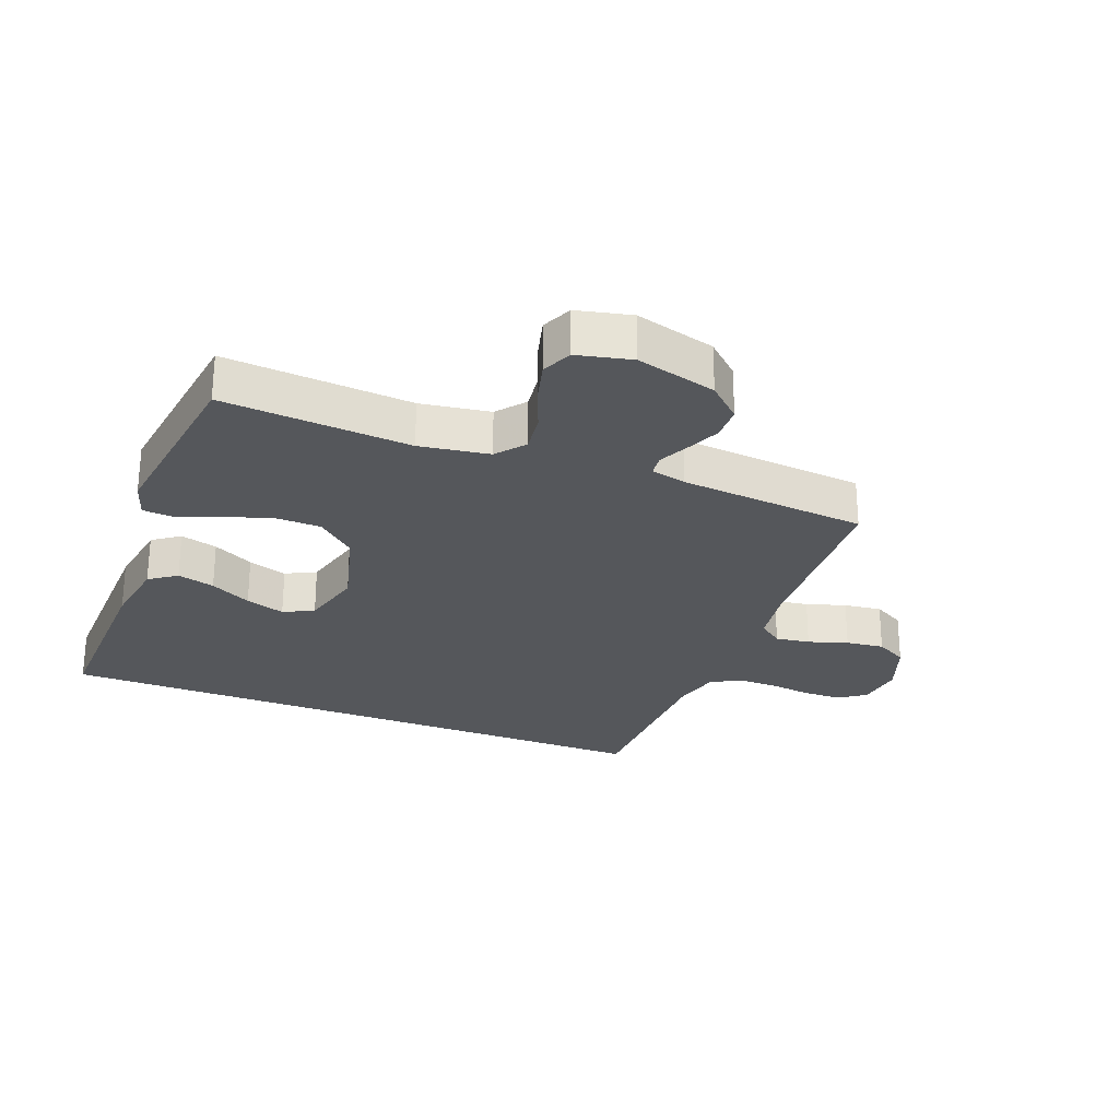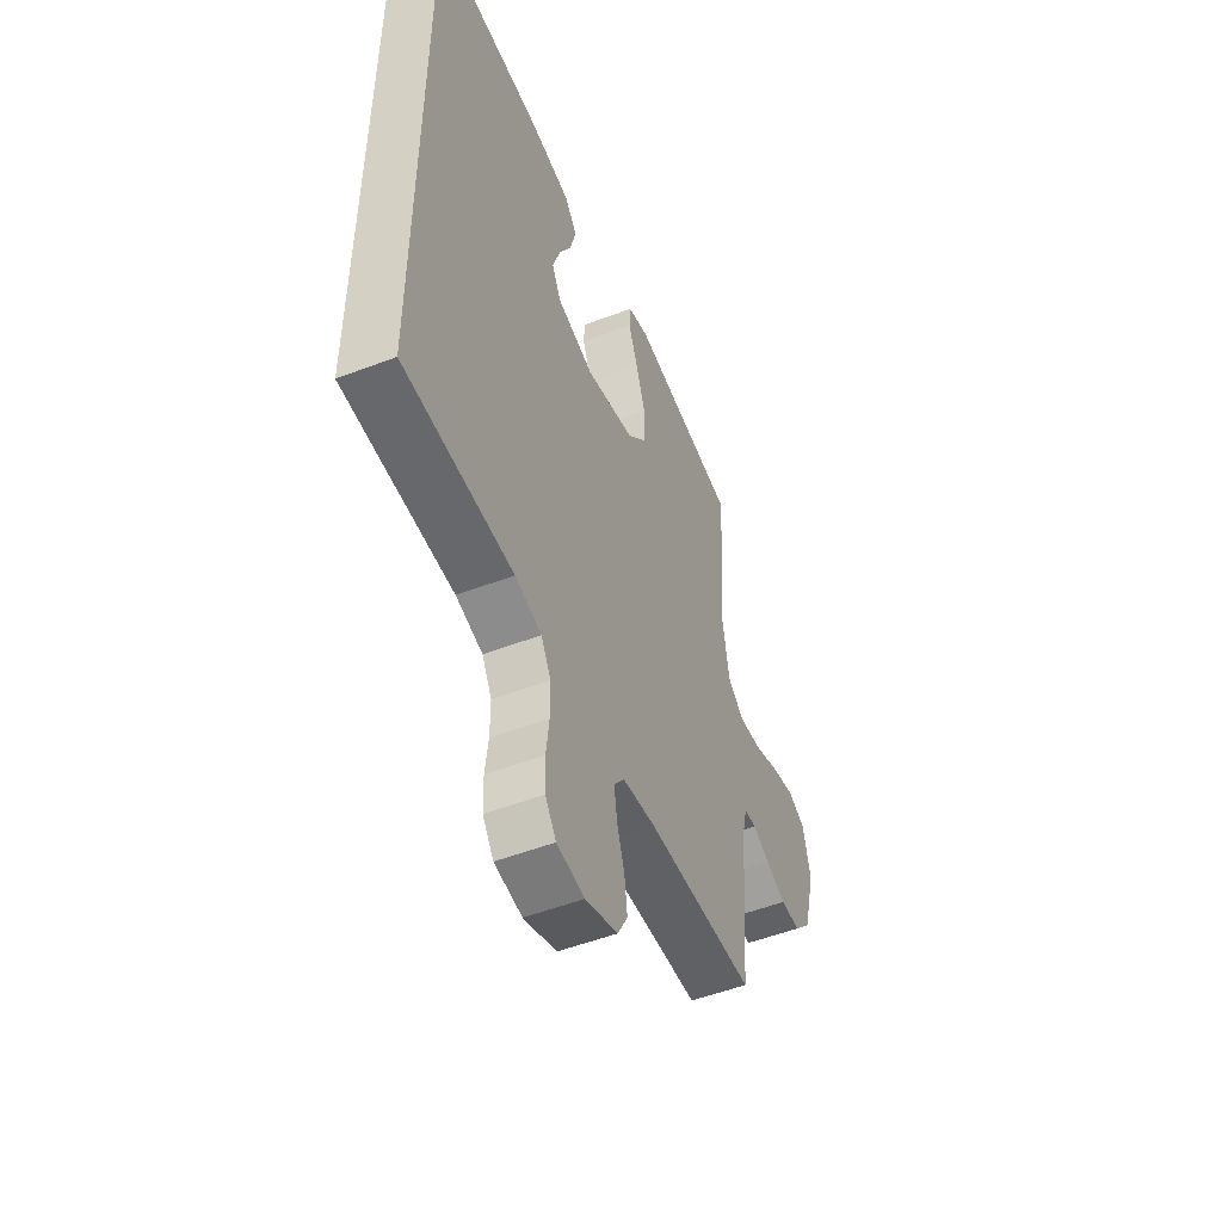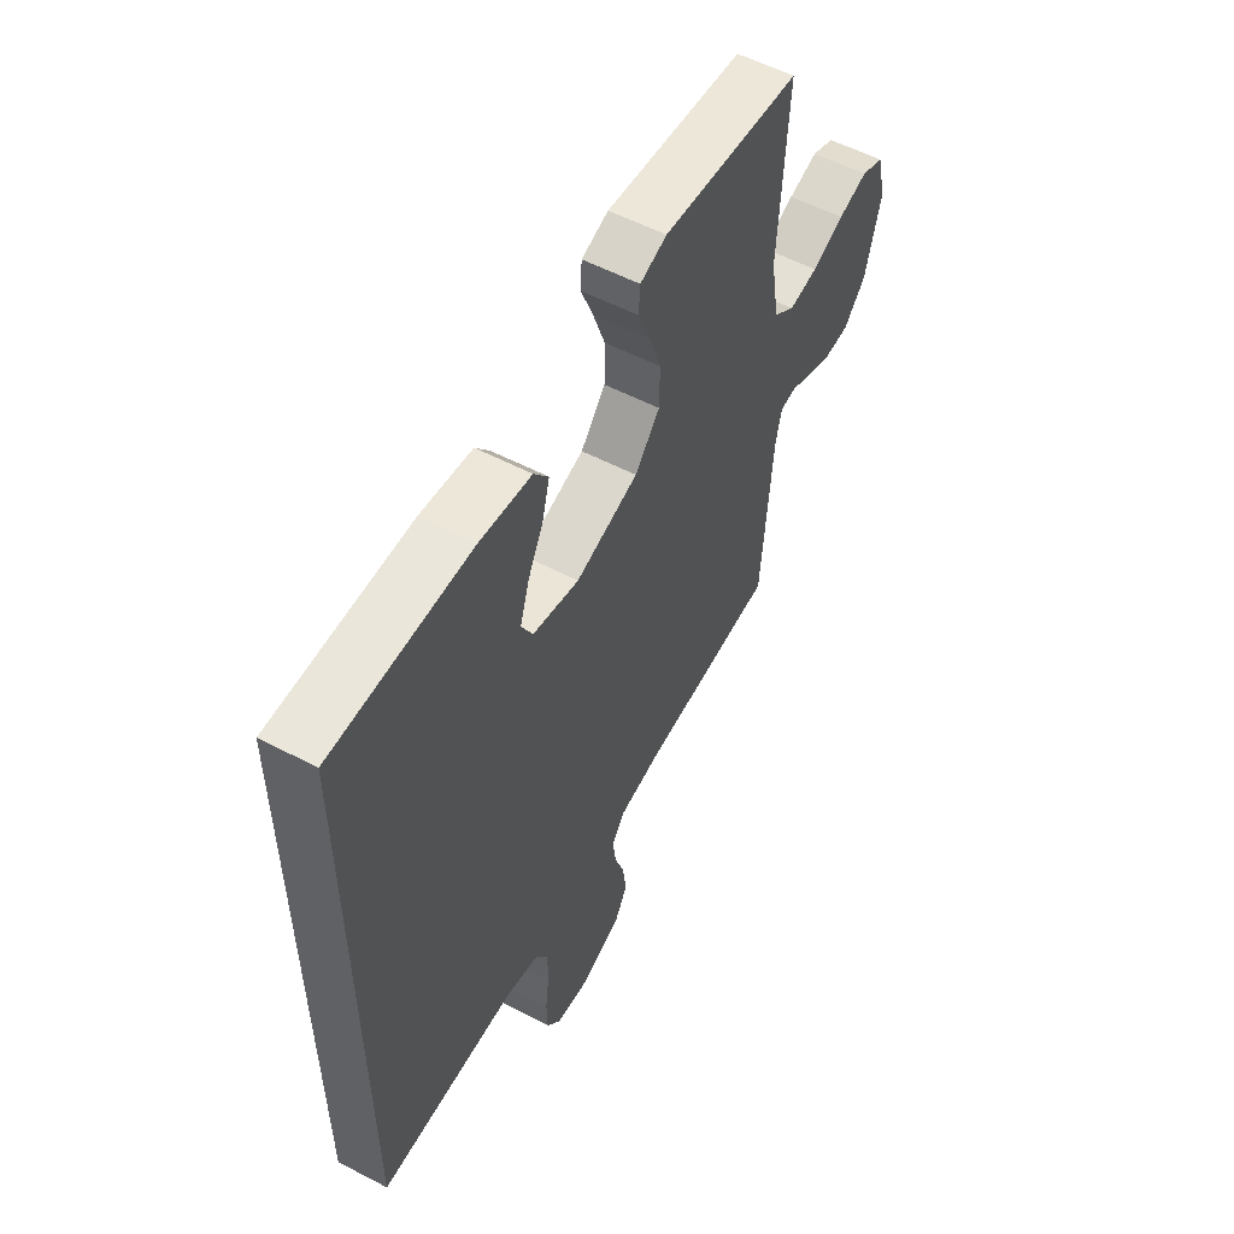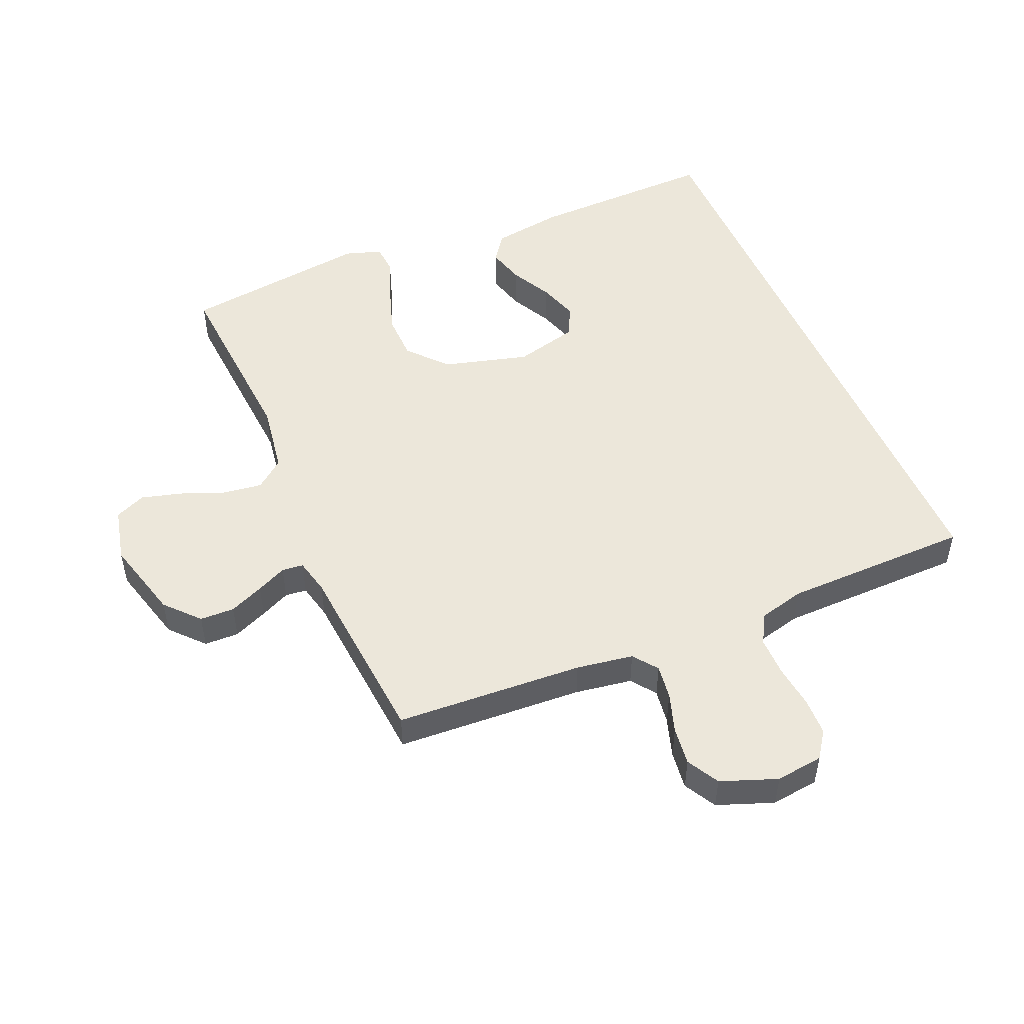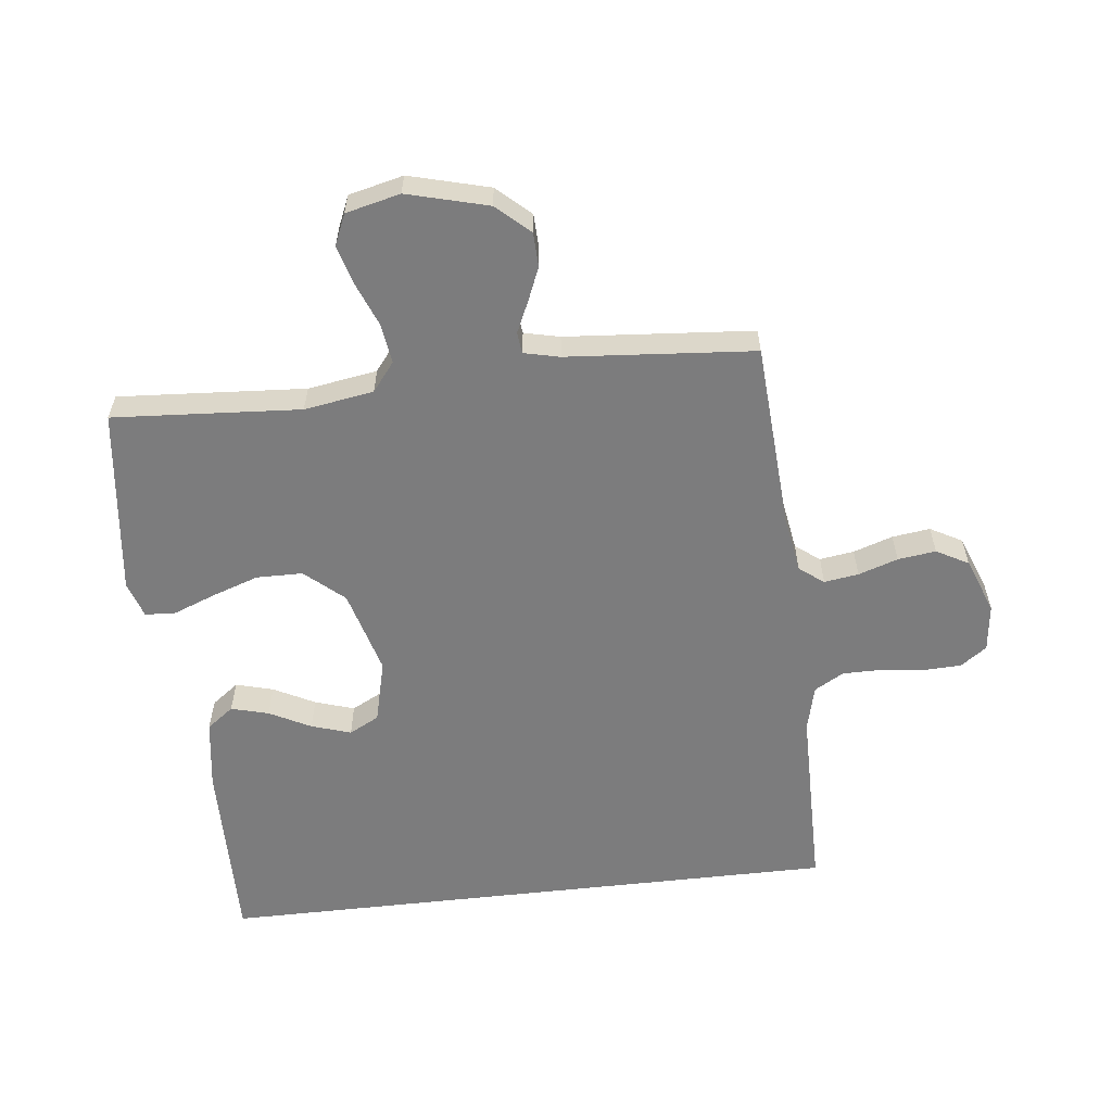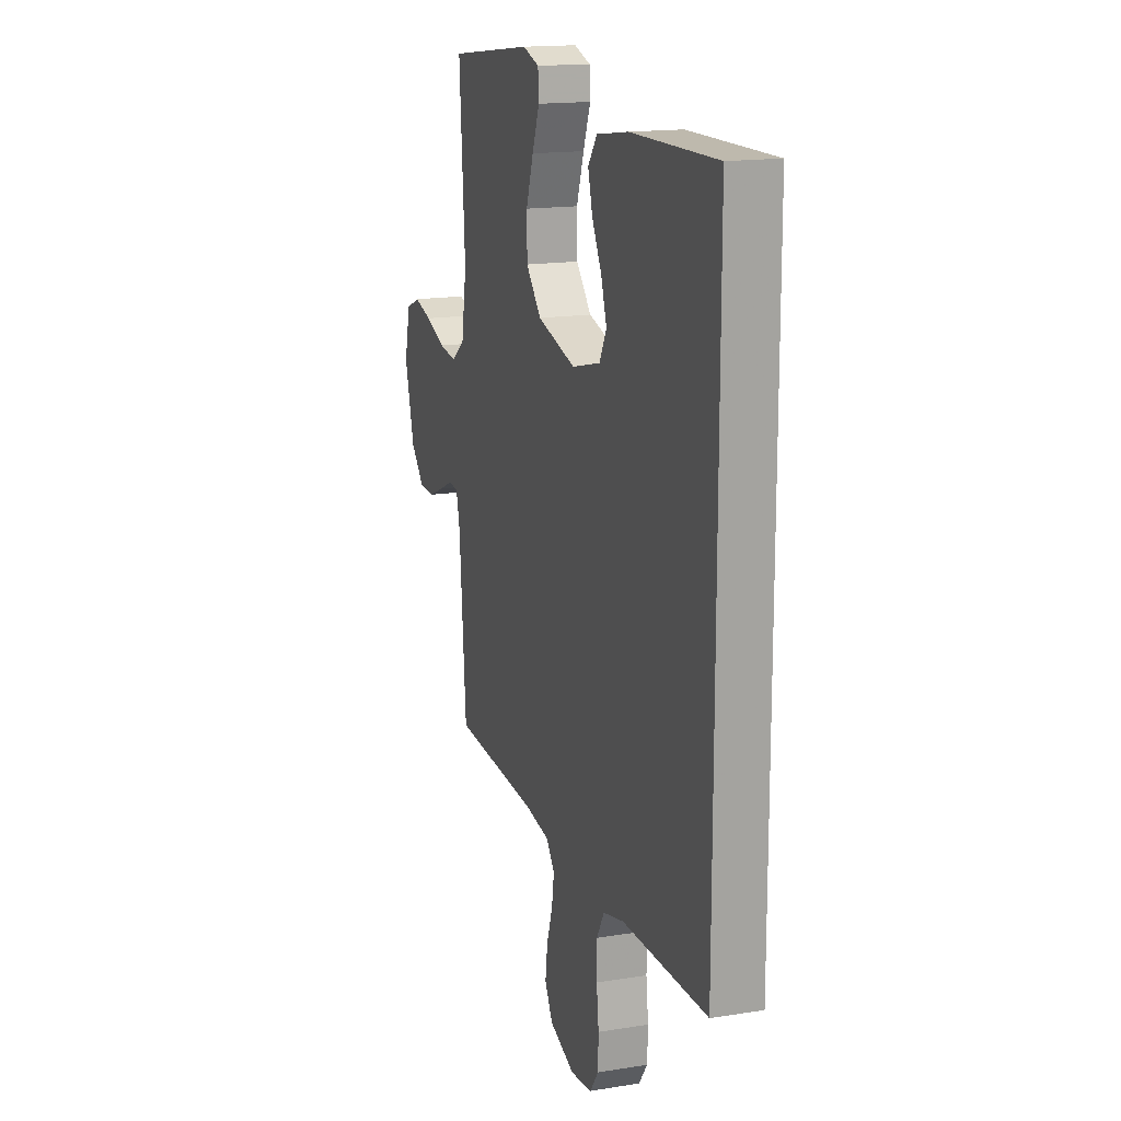
<metadata>
{"format":"obj","ext":"obj","renderer":"f3d","projection":"perspective","resolution":1024,"background":"white","views":[{"elev":-26.5,"azim":68.2,"up":"+Y"},{"elev":-52.2,"azim":-67.6,"up":"+Z"},{"elev":56.2,"azim":-61.4,"up":"+Z"},{"elev":50.5,"azim":156.5,"up":"+Y"},{"elev":-58.8,"azim":96.5,"up":"+Y"},{"elev":16.1,"azim":-108.5,"up":"+Z"}]}
</metadata>
<code>
v 0.5 0.07 0.5
v 0.48 0.07 0.2
v 0.498 0.07 0.089
v 0.544 0.07 0.053
v 0.607 0.07 0.062
v 0.677 0.07 0.09
v 0.741 0.07 0.108
v 0.79 0.07 0.087
v 0.811 0.07 0
v 0.777 0.07 -0.129
v 0.729 0.07 -0.182
v 0.674 0.07 -0.184
v 0.619 0.07 -0.161
v 0.571 0.07 -0.139
v 0.537 0.07 -0.143
v 0.524 0.07 -0.2
v 0.5 0.07 -0.5
v 0.2 0.07 -0.519
v 0.109 0.07 -0.534
v 0.08 0.07 -0.573
v 0.088 0.07 -0.628
v 0.109 0.07 -0.691
v 0.117 0.07 -0.752
v 0.089 0.07 -0.803
v 0 0.07 -0.837
v -0.076 0.07 -0.828
v -0.106 0.07 -0.786
v -0.108 0.07 -0.726
v -0.1 0.07 -0.658
v -0.1 0.07 -0.594
v -0.127 0.07 -0.547
v -0.2 0.07 -0.529
v -0.5 0.07 -0.527
v -0.5 0.07 0.477
v -0.2 0.07 0.473
v -0.088 0.07 0.457
v -0.056 0.07 0.414
v -0.072 0.07 0.354
v -0.106 0.07 0.288
v -0.126 0.07 0.225
v -0.101 0.07 0.177
v 0 0.07 0.152
v 0.136 0.07 0.19
v 0.19 0.07 0.252
v 0.191 0.07 0.326
v 0.165 0.07 0.402
v 0.139 0.07 0.469
v 0.142 0.07 0.517
v 0.2 0.07 0.536
v 0.5 0 0.5
v 0.48 0 0.2
v 0.498 0 0.089
v 0.544 0 0.053
v 0.607 0 0.062
v 0.677 0 0.09
v 0.741 0 0.108
v 0.79 0 0.087
v 0.811 0 0
v 0.777 0 -0.129
v 0.729 0 -0.182
v 0.674 0 -0.184
v 0.619 0 -0.161
v 0.571 0 -0.139
v 0.537 0 -0.143
v 0.524 0 -0.2
v 0.5 0 -0.5
v 0.2 0 -0.519
v 0.109 0 -0.534
v 0.08 0 -0.573
v 0.088 0 -0.628
v 0.109 0 -0.691
v 0.117 0 -0.752
v 0.089 0 -0.803
v 0 0 -0.837
v -0.076 0 -0.828
v -0.106 0 -0.786
v -0.108 0 -0.726
v -0.1 0 -0.658
v -0.1 0 -0.594
v -0.127 0 -0.547
v -0.2 0 -0.529
v -0.5 0 -0.527
v -0.5 0 0.477
v -0.2 0 0.473
v -0.088 0 0.457
v -0.056 0 0.414
v -0.072 0 0.354
v -0.106 0 0.288
v -0.126 0 0.225
v -0.101 0 0.177
v 0 0 0.152
v 0.136 0 0.19
v 0.19 0 0.252
v 0.191 0 0.326
v 0.165 0 0.402
v 0.139 0 0.469
v 0.142 0 0.517
v 0.2 0 0.536
f 49 1 2
f 48 49 2
f 47 48 2
f 46 47 2
f 45 46 2 3
f 44 45 3 4
f 43 44 4
f 42 43 4
f 37 38 39
f 36 37 39
f 35 36 39
f 34 35 39
f 34 39 40
f 34 40 41
f 33 34 41
f 32 33 41
f 27 28 29
f 26 27 29
f 25 26 29
f 24 25 29
f 23 24 29
f 22 23 29
f 21 22 29
f 20 21 29 30
f 19 20 30 31
f 16 17 18
f 32 41 42
f 31 32 42
f 19 31 42
f 18 19 42
f 16 18 42
f 15 16 42
f 12 13 14
f 11 12 14
f 10 11 14
f 9 10 14
f 8 9 14
f 7 8 14
f 6 7 14
f 5 6 14
f 15 42 4
f 4 5 14 15
f 51 50 98
f 51 98 97
f 51 97 96
f 51 96 95
f 52 51 95 94
f 53 52 94 93
f 53 93 92
f 53 92 91
f 88 87 86
f 88 86 85
f 88 85 84
f 88 84 83
f 89 88 83
f 90 89 83
f 90 83 82
f 90 82 81
f 78 77 76
f 78 76 75
f 78 75 74
f 78 74 73
f 78 73 72
f 78 72 71
f 78 71 70
f 79 78 70 69
f 80 79 69 68
f 67 66 65
f 91 90 81
f 91 81 80
f 91 80 68
f 91 68 67
f 91 67 65
f 91 65 64
f 63 62 61
f 63 61 60
f 63 60 59
f 63 59 58
f 63 58 57
f 63 57 56
f 63 56 55
f 63 55 54
f 53 91 64
f 64 63 54 53
f 1 50 51 2
f 2 51 52 3
f 3 52 53 4
f 4 53 54 5
f 5 54 55 6
f 6 55 56 7
f 7 56 57 8
f 8 57 58 9
f 9 58 59 10
f 10 59 60 11
f 11 60 61 12
f 12 61 62 13
f 13 62 63 14
f 14 63 64 15
f 15 64 65 16
f 16 65 66 17
f 17 66 67 18
f 18 67 68 19
f 19 68 69 20
f 20 69 70 21
f 21 70 71 22
f 22 71 72 23
f 23 72 73 24
f 24 73 74 25
f 25 74 75 26
f 26 75 76 27
f 27 76 77 28
f 28 77 78 29
f 29 78 79 30
f 30 79 80 31
f 31 80 81 32
f 32 81 82 33
f 33 82 83 34
f 34 83 84 35
f 35 84 85 36
f 36 85 86 37
f 37 86 87 38
f 38 87 88 39
f 39 88 89 40
f 40 89 90 41
f 41 90 91 42
f 42 91 92 43
f 43 92 93 44
f 44 93 94 45
f 45 94 95 46
f 46 95 96 47
f 47 96 97 48
f 48 97 98 49
f 49 98 50 1

</code>
